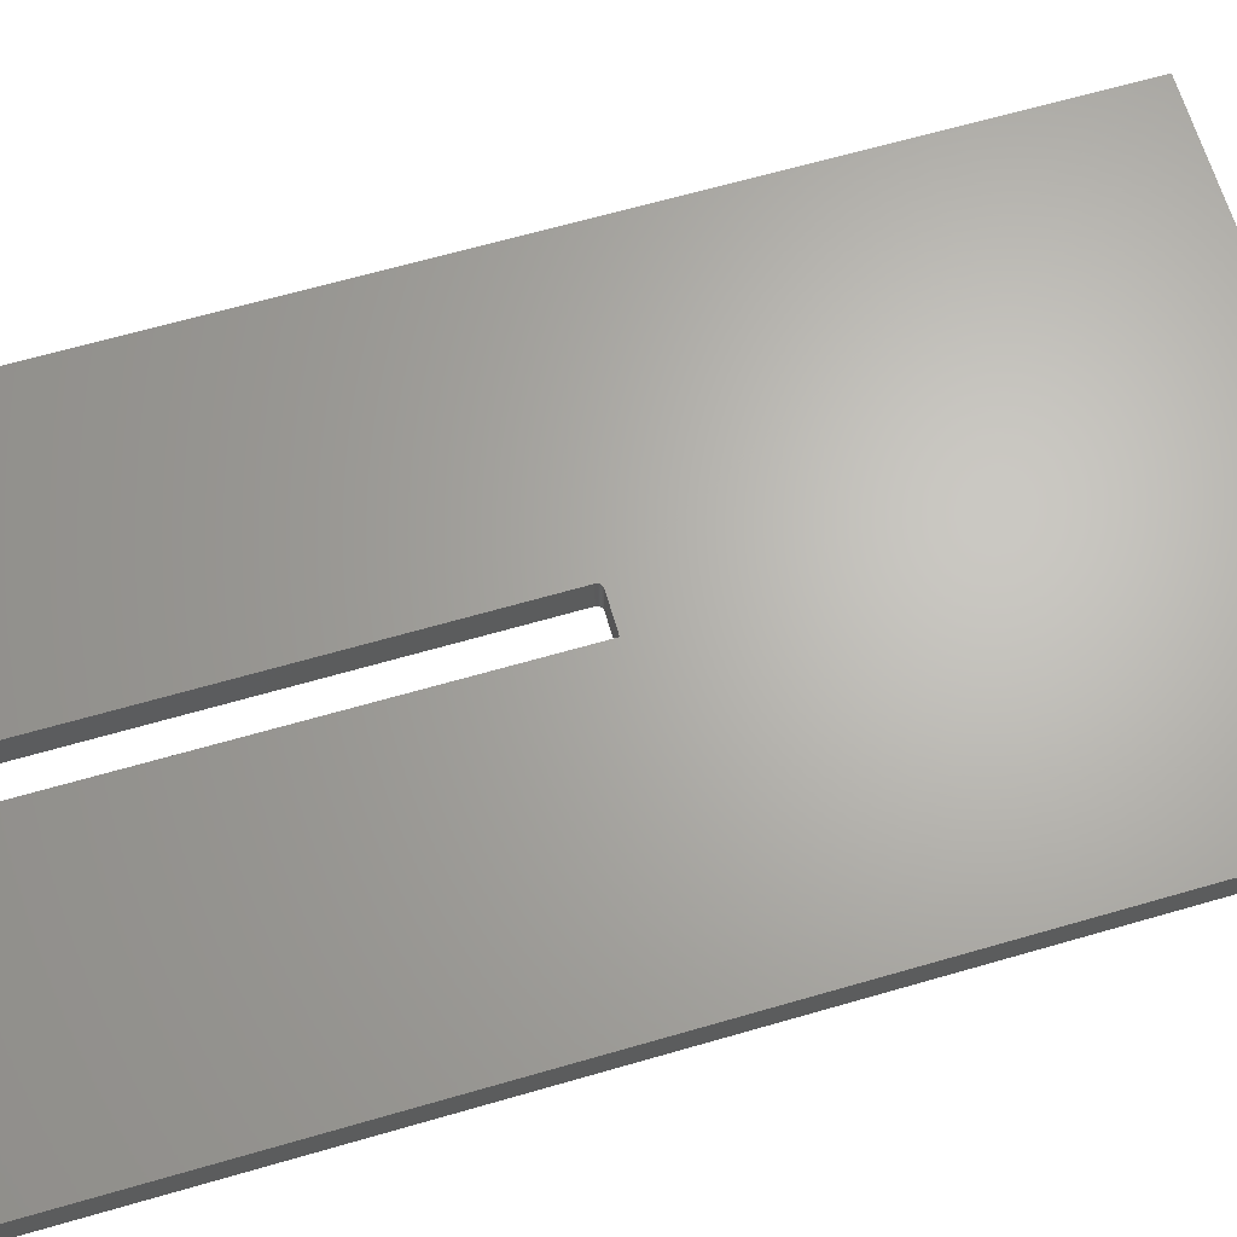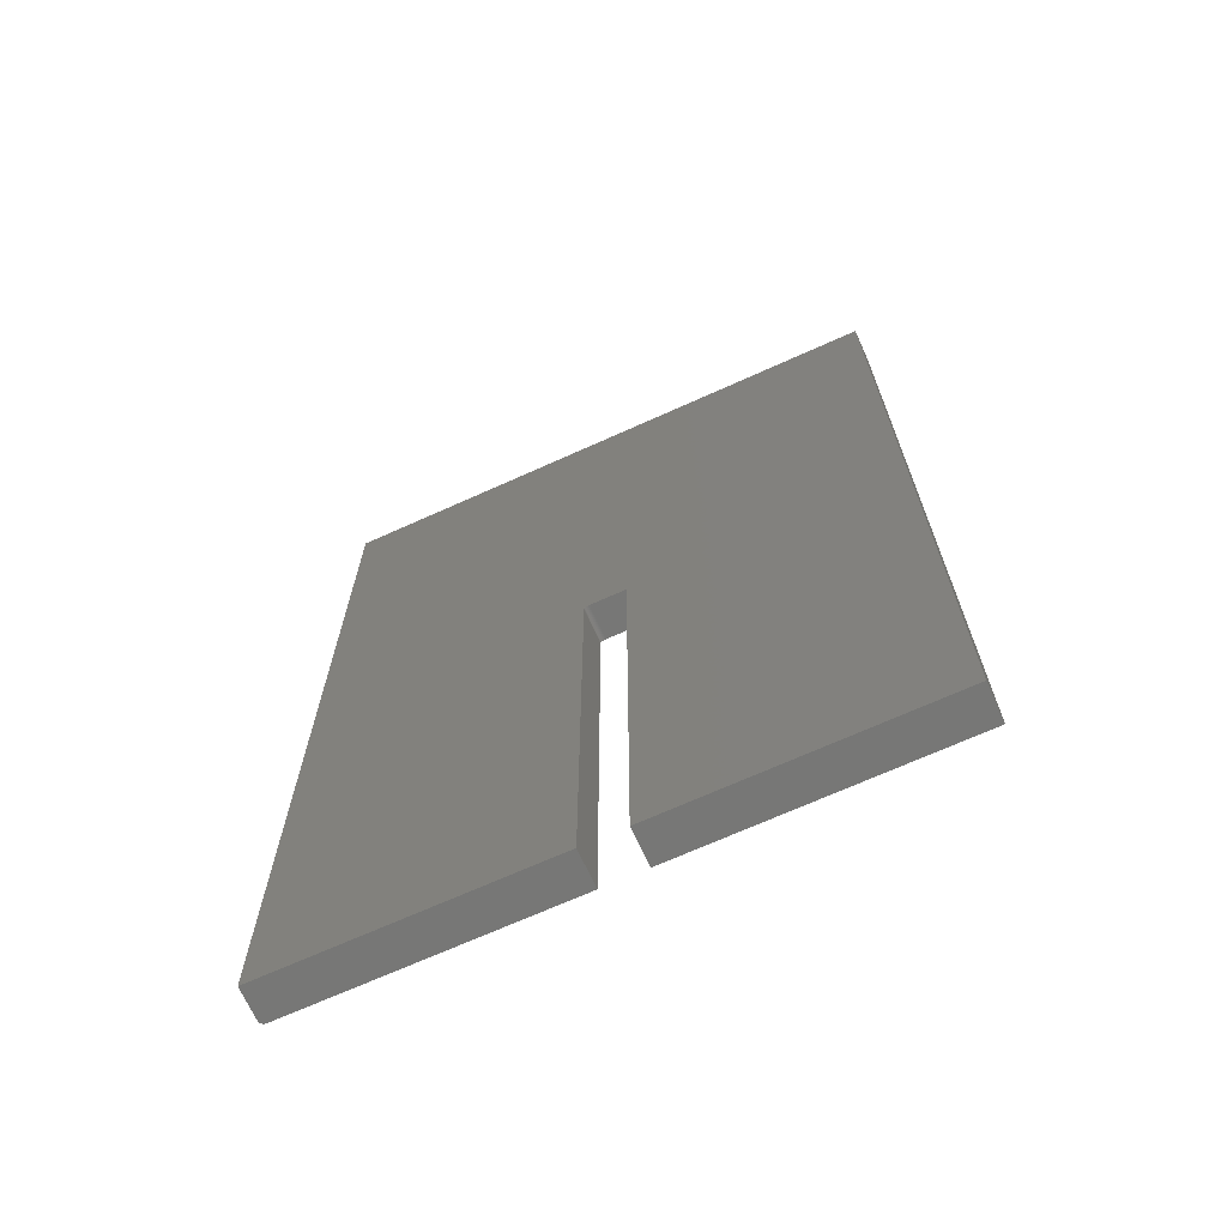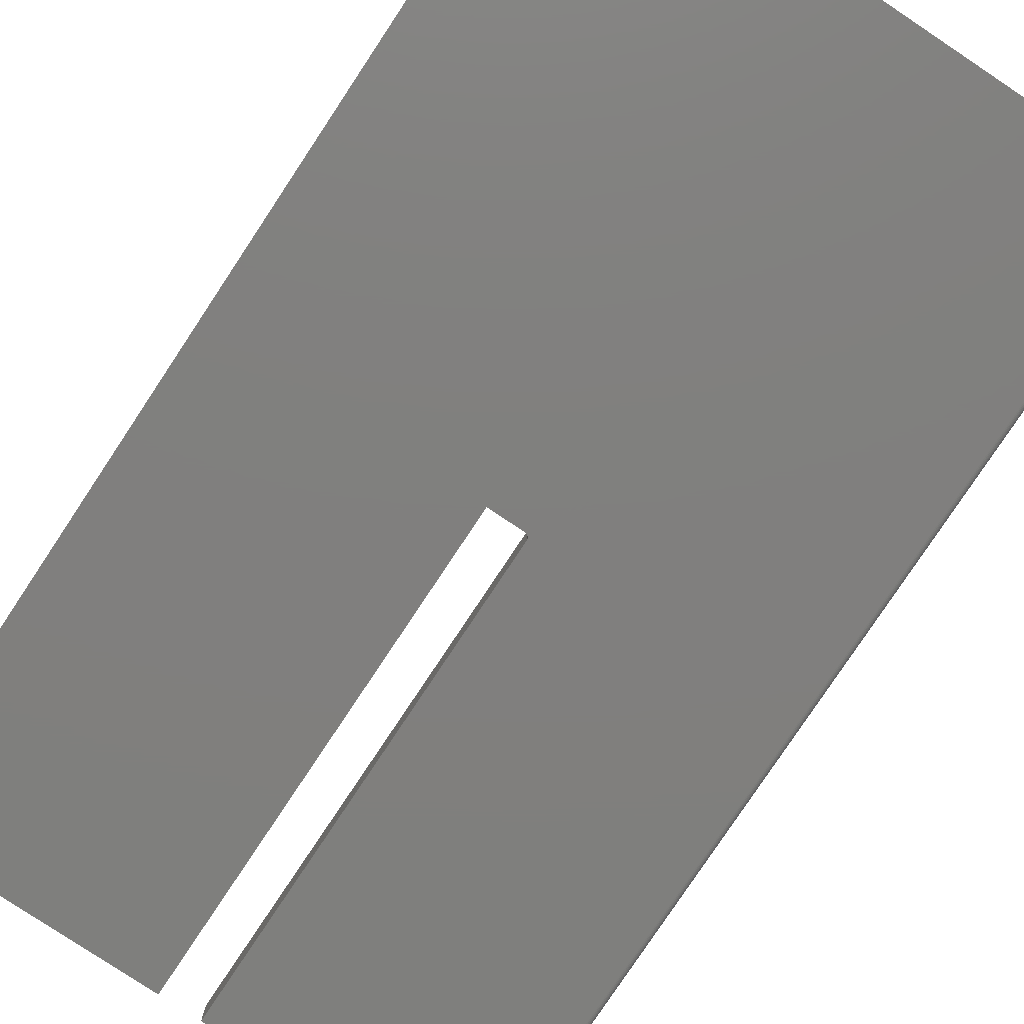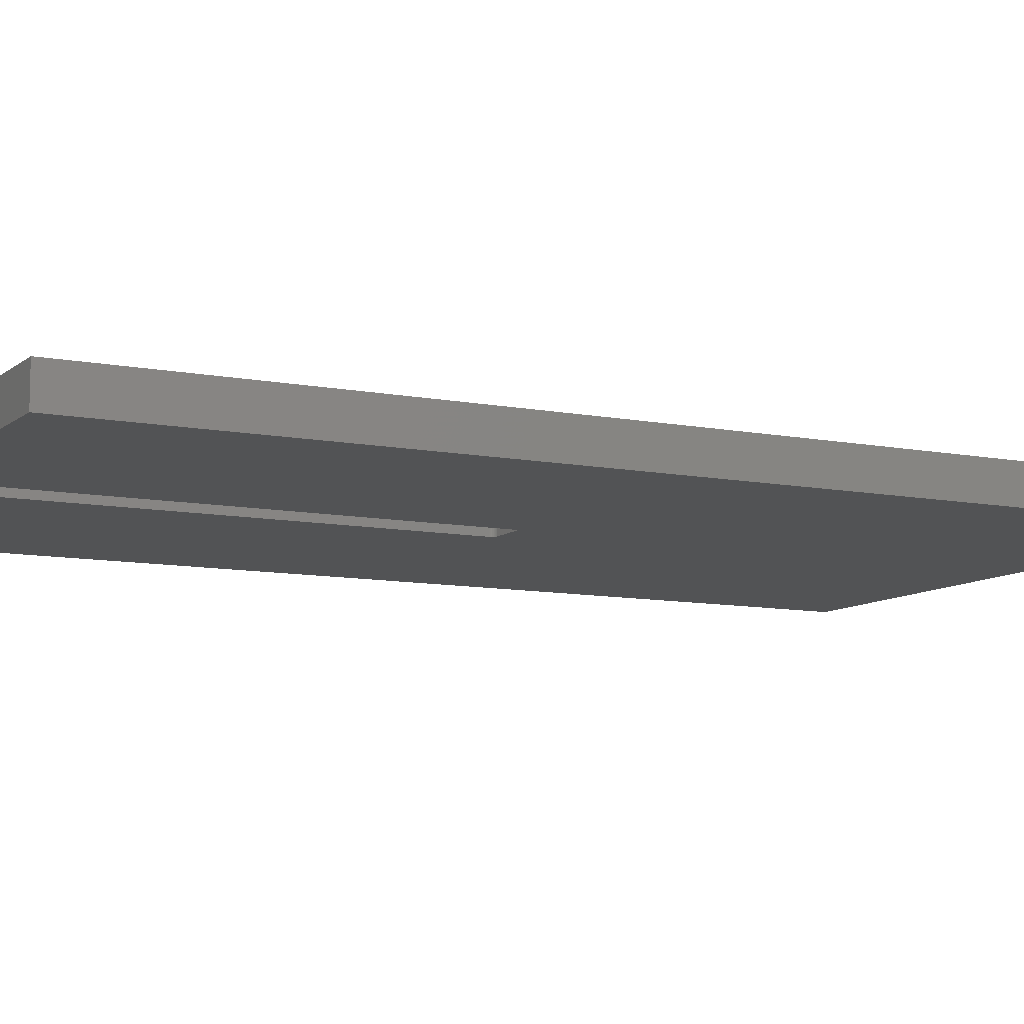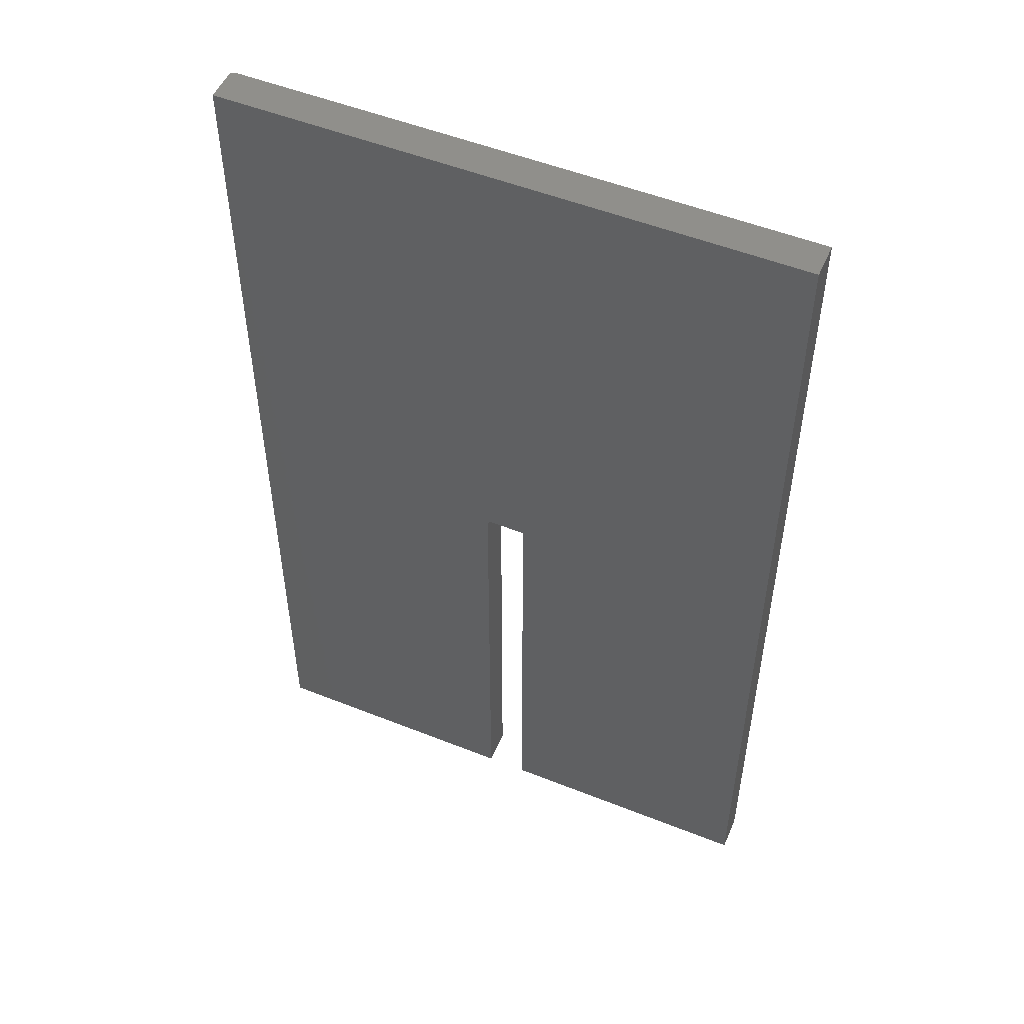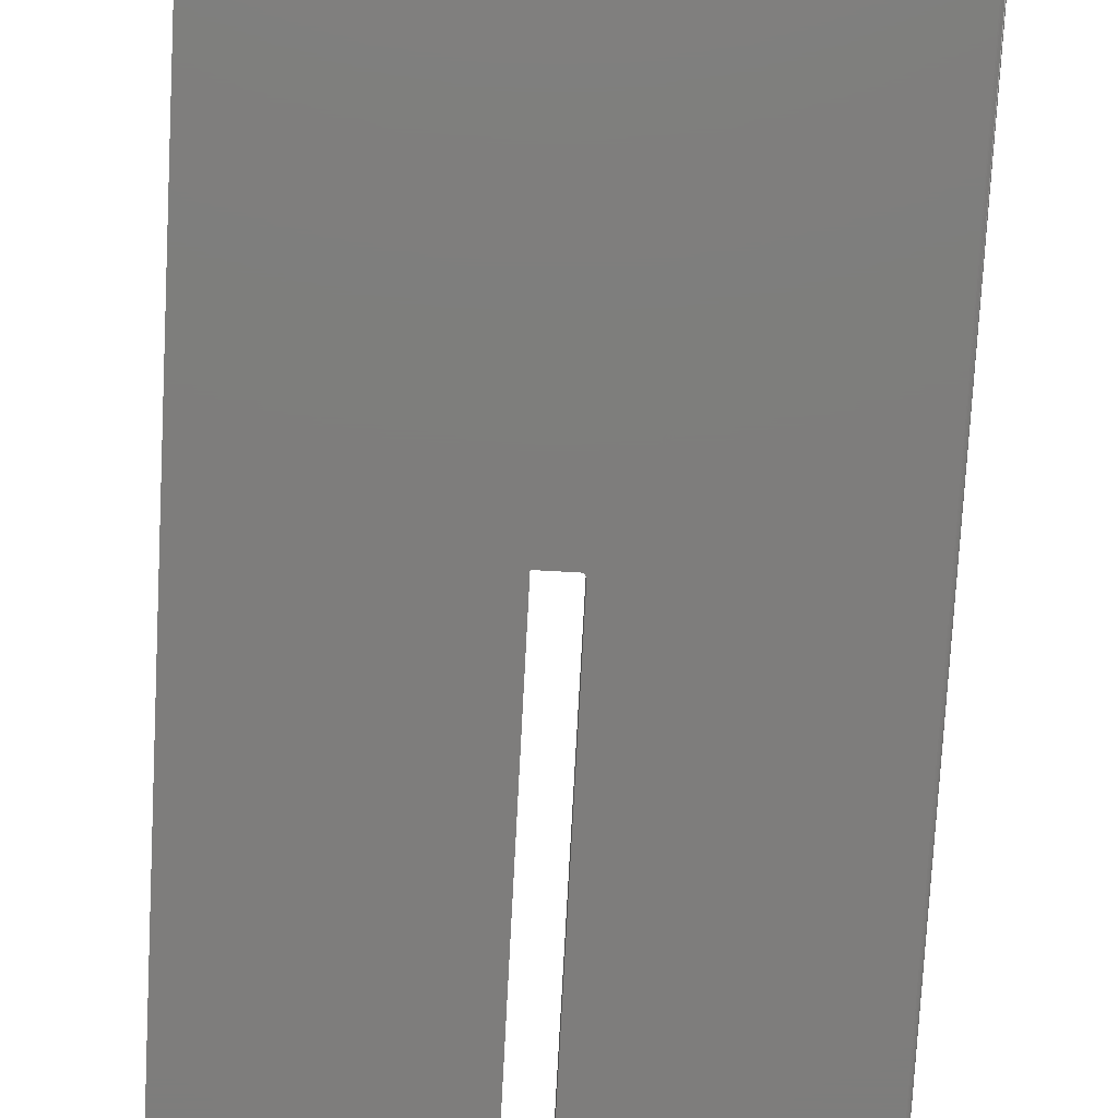
<metadata>
{"format":"stl","ext":"stl","renderer":"f3d","projection":"perspective","resolution":1024,"background":"white","views":[{"elev":65.6,"azim":-106.2,"up":"+Y"},{"elev":-69.4,"azim":-155.7,"up":"+Z"},{"elev":-79.6,"azim":-33.6,"up":"+Y"},{"elev":-9.5,"azim":-117.6,"up":"+Y"},{"elev":51.9,"azim":-156.7,"up":"+Z"},{"elev":-77.2,"azim":-3.1,"up":"+Y"}]}
</metadata>
<code>
# stl→obj: 48 verts, 92 faces
v 0.02837 -0.05469 -0.01571
v 0.02837 1.078e-16 -0.01571
v 0.02837 -0.05469 -0.75
v 0.02837 2.629e-17 -0.75
v -0.03479 -0.05469 -0.007895
v -0.03479 1.052e-16 -0.007895
v 0.02056 -0.05469 -0.007895
v 0.02056 1.083e-16 -0.007895
v 0.02822 1.08e-16 -0.01418
v 0.4389 4.908e-17 -0.75
v 0.4389 2.156e-16 0.75
v 0.02778 1.081e-16 -0.01272
v 0.02706 1.082e-16 -0.01137
v 0.02608 1.083e-16 -0.01018
v 0.0249 1.083e-16 -0.009211
v 0.02355 1.084e-16 -0.008489
v 0.02208 1.083e-16 -0.008045
v -0.4453 1.665e-16 0.75
v -0.4453 0 -0.75
v -0.03479 2.279e-17 -0.75
v 0.4311 -0.05469 -0.75
v 0.02822 -0.05469 -0.01418
v 0.4311 -0.05469 0.75
v -0.4453 -0.05469 0.75
v 0.02208 -0.05469 -0.008045
v 0.02355 -0.05469 -0.008489
v 0.0249 -0.05469 -0.009211
v 0.02608 -0.05469 -0.01018
v 0.02706 -0.05469 -0.01137
v 0.02778 -0.05469 -0.01272
v -0.4453 -0.05469 -0.75
v -0.03479 -0.05469 -0.75
v 0.4326 -0.05454 0.75
v 0.4354 -0.05337 0.75
v 0.4341 -0.05409 0.75
v 0.4366 -0.0524 0.75
v 0.4376 -0.05122 0.75
v 0.4383 -0.04986 0.75
v 0.4387 -0.0484 0.75
v 0.4389 -0.04688 0.75
v 0.4389 -0.04688 -0.75
v 0.4354 -0.05337 -0.75
v 0.4376 -0.05122 -0.75
v 0.4366 -0.0524 -0.75
v 0.4341 -0.05409 -0.75
v 0.4326 -0.05454 -0.75
v 0.4387 -0.0484 -0.75
v 0.4383 -0.04986 -0.75
f 1 2 3
f 3 2 4
f 5 6 7
f 7 6 8
f 9 10 2
f 10 4 2
f 11 10 9
f 11 9 12
f 11 12 13
f 11 13 14
f 11 14 15
f 11 15 16
f 11 16 17
f 11 17 8
f 11 8 6
f 11 6 18
f 19 18 20
f 20 18 6
f 1 21 22
f 1 3 21
f 23 24 5
f 23 5 7
f 23 7 25
f 23 25 26
f 23 26 27
f 23 27 28
f 23 28 29
f 23 29 30
f 23 30 22
f 23 22 21
f 31 32 24
f 24 32 5
f 14 27 15
f 15 27 26
f 15 26 16
f 16 26 25
f 16 25 17
f 17 25 7
f 17 7 8
f 27 14 28
f 28 14 13
f 28 13 29
f 29 13 12
f 29 12 30
f 30 12 9
f 30 9 22
f 22 9 2
f 22 2 1
f 23 33 34
f 34 33 35
f 18 24 23
f 18 23 34
f 18 34 36
f 18 36 37
f 18 37 38
f 18 38 39
f 18 39 40
f 18 40 11
f 41 10 40
f 40 10 11
f 42 43 44
f 21 3 4
f 10 43 42
f 10 42 45
f 10 45 46
f 10 46 21
f 10 21 4
f 43 10 41
f 43 41 47
f 43 47 48
f 41 40 47
f 47 40 39
f 47 39 48
f 48 39 38
f 48 38 43
f 43 38 37
f 43 37 44
f 44 37 36
f 44 36 42
f 42 36 34
f 42 34 45
f 45 34 35
f 45 35 46
f 46 35 33
f 46 33 21
f 21 33 23
f 24 18 31
f 31 18 19
f 32 20 5
f 5 20 6
f 31 19 32
f 32 19 20

</code>
